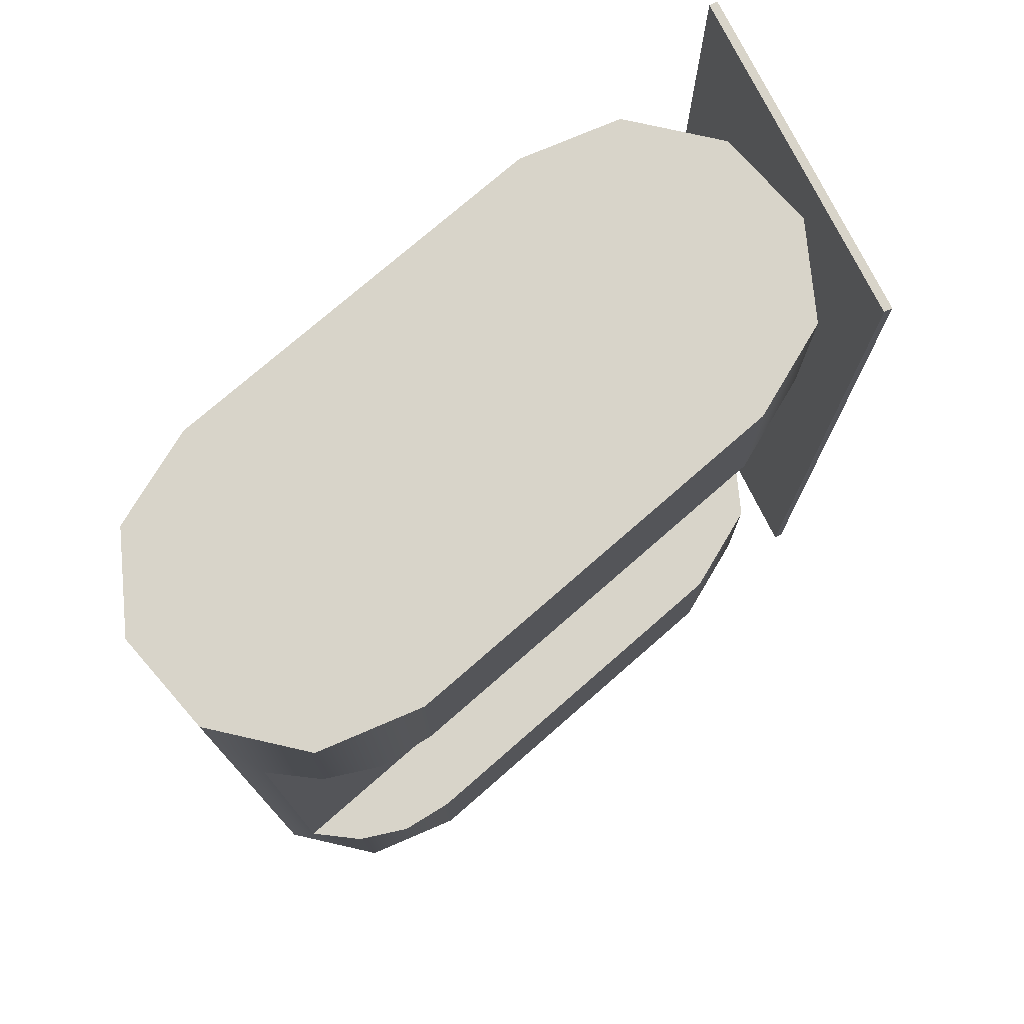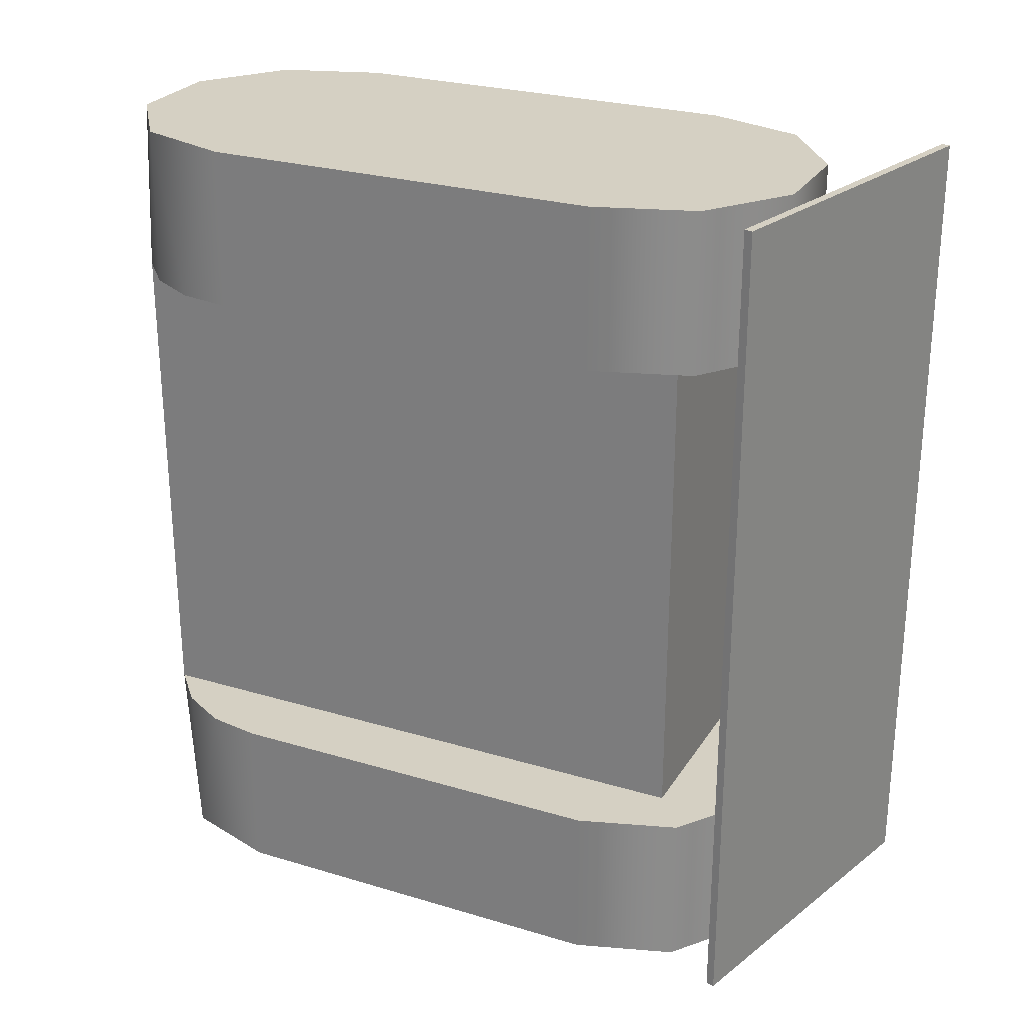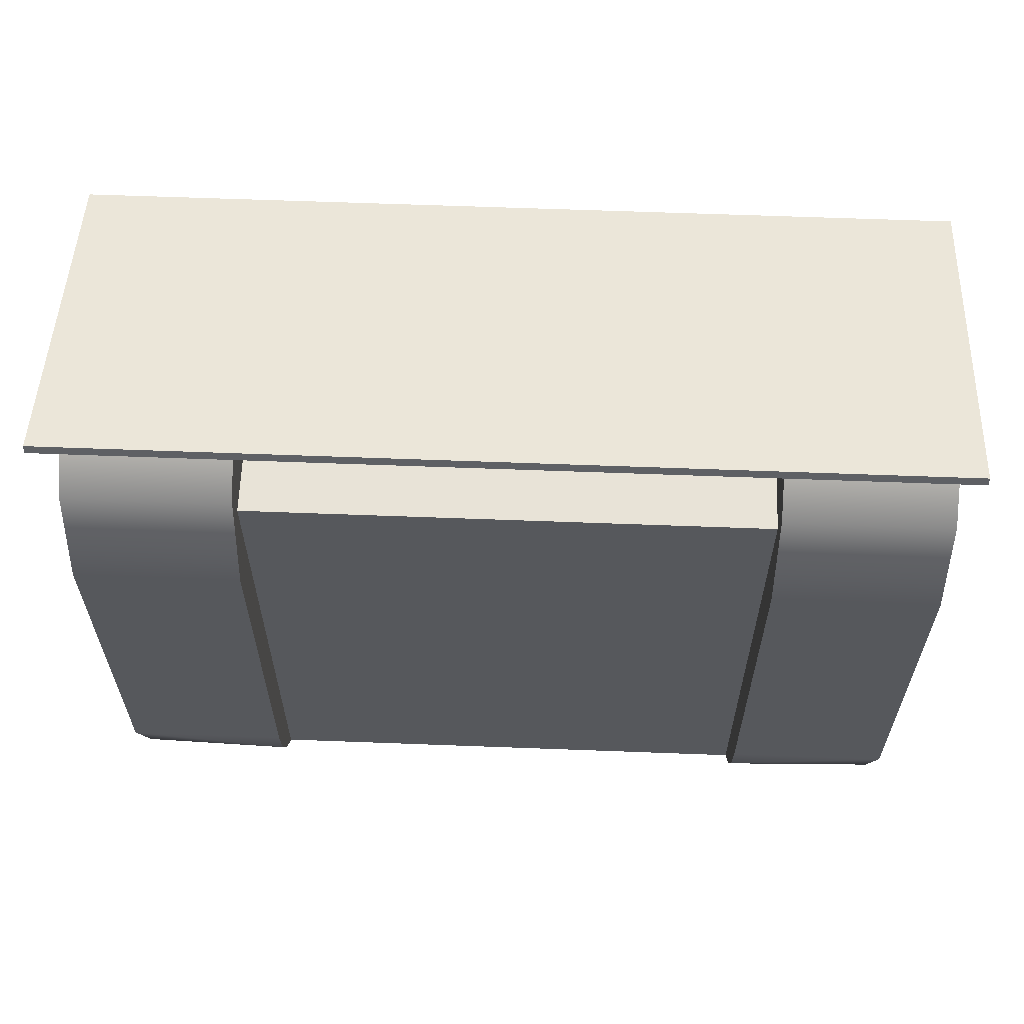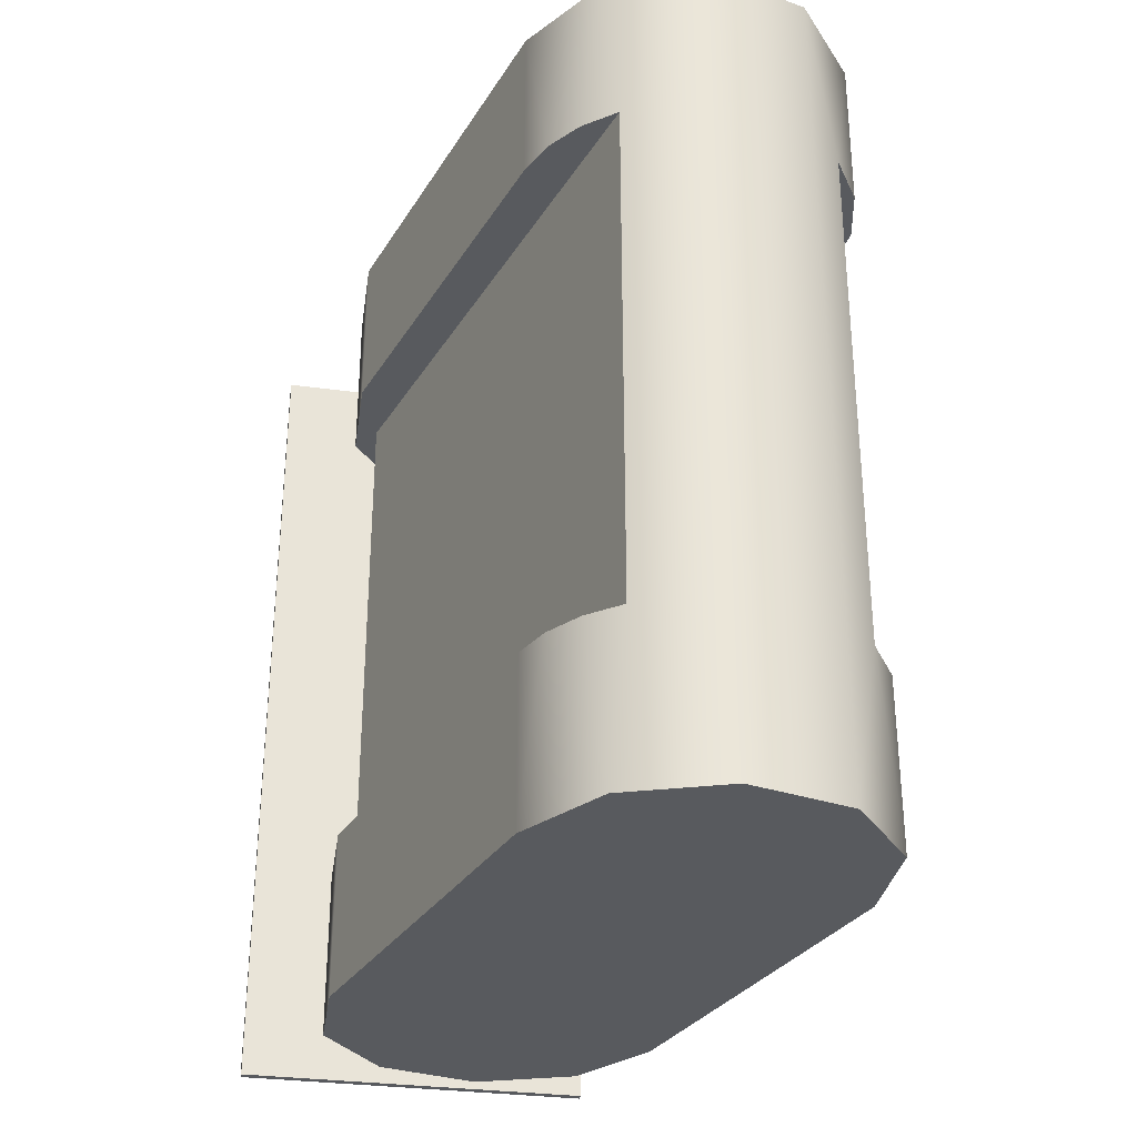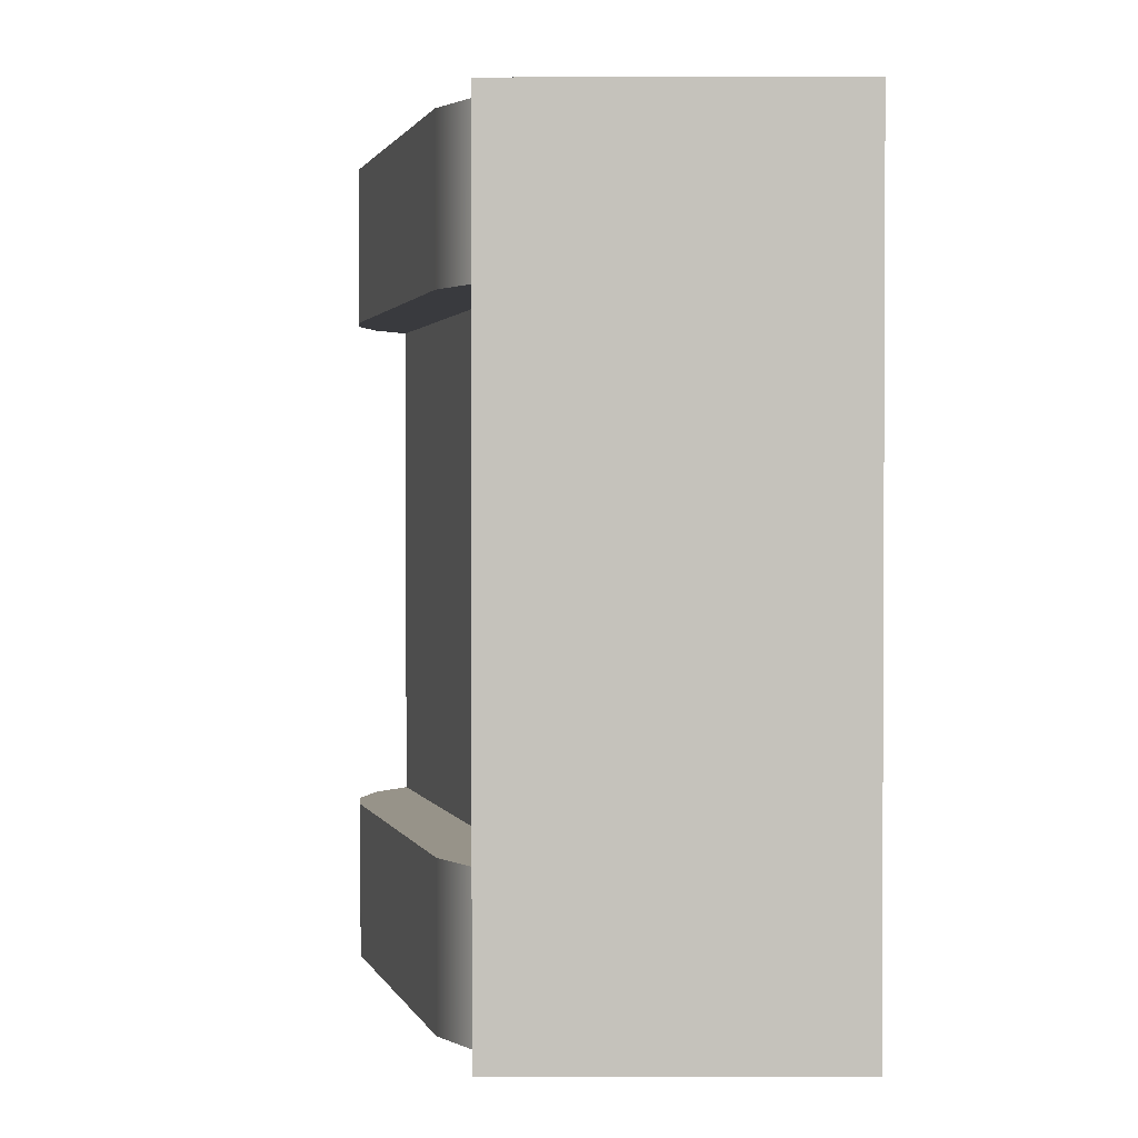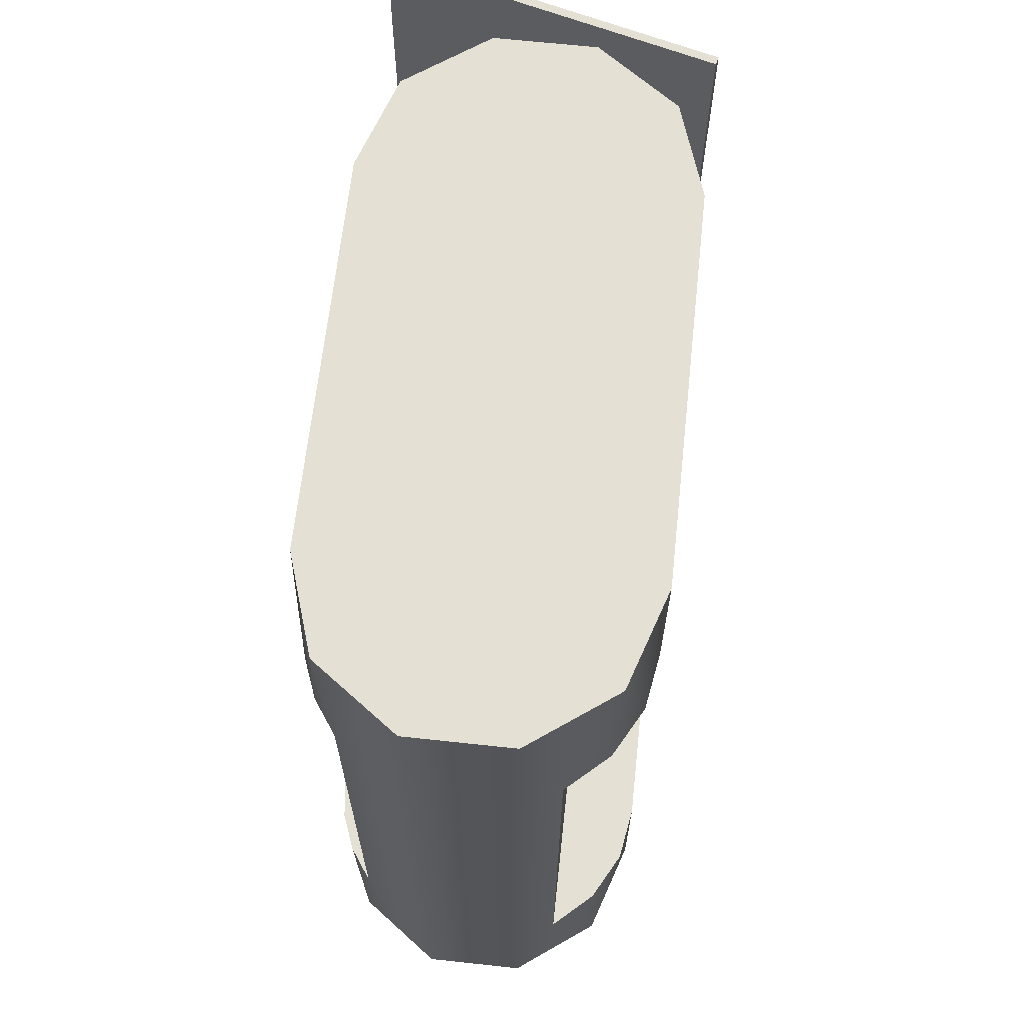
<metadata>
{"format":"obj","ext":"obj","renderer":"f3d","projection":"perspective","resolution":1024,"background":"white","views":[{"elev":75.1,"azim":-131.2,"up":"+Y"},{"elev":26.3,"azim":-64.7,"up":"+Y"},{"elev":62.1,"azim":92.2,"up":"+Z"},{"elev":-30.8,"azim":153.7,"up":"+Y"},{"elev":1.5,"azim":-14.8,"up":"+Y"},{"elev":65.6,"azim":-173.8,"up":"+Y"}]}
</metadata>
<code>
g Sólido1
v -39.26 -19 48.13
v -39.26 79 48.13
v -39 -19 -17.5
v -39 -19 29.5
v -39 -19 47.16
v -39 0 -17.5
v -39 0 29.5
v -39 60 -17.5
v -39 60 29.5
v -39 79 -17.5
v -39 79 29.5
v -39 79 47.16
v -37.92 0 -23.89
v -37.92 60 -23.89
v -35.28 -19 -28.96
v -35.28 -19 40.96
v -35.28 0 40.96
v -35.28 60 40.96
v -35.28 79 -28.96
v -35.28 79 40.96
v -34.81 0 -29.58
v -34.81 60 -29.58
v -30 0 -33.93
v -30 0 37
v -30 60 -33.93
v -30 60 37
v -25.53 -19 -36.05
v -25.53 -19 48.05
v -25.53 0 48.05
v -25.53 60 48.05
v -25.53 79 -36.05
v -25.53 79 48.05
v -13.47 -19 -36.05
v -13.47 -19 48.05
v -13.47 0 48.05
v -13.47 60 48.05
v -13.47 79 -36.05
v -13.47 79 48.05
v -5 0 -30.54
v -5 0 37
v -5 60 -30.54
v -5 60 37
v -3.724 -19 -28.96
v -3.724 -19 40.96
v -3.724 0 40.96
v -3.724 60 40.96
v -3.724 79 -28.96
v -3.724 79 40.96
v -2.278 0 -26.65
v -2.278 60 -26.65
v -0.5782 0 -22.21
v -0.5782 60 -22.21
v -0.2588 -19 58.58
v -0.2588 79 58.58
v 0 -19 -17.5
v 0 -19 29.5
v 0 -19 57.61
v 0 0 -17.5
v 0 0 29.5
v 0 60 -17.5
v 0 60 29.5
v 0 79 -17.5
v 0 79 29.5
v 0 79 57.61
f 24 23 6
f 6 23 21
f 6 21 13
f 6 7 24
f 24 7 17
f 24 17 29
f 29 35 24
f 24 35 40
f 40 35 45
f 40 45 59
f 59 58 40
f 40 58 39
f 39 58 49
f 49 58 51
f 58 59 55
f 55 59 56
f 7 4 17
f 17 4 16
f 17 16 29
f 29 16 28
f 29 28 35
f 35 28 34
f 35 34 45
f 45 34 44
f 45 44 59
f 59 44 56
f 3 4 6
f 6 4 7
f 15 27 3
f 3 27 28
f 3 28 4
f 4 28 16
f 28 27 34
f 34 27 33
f 34 33 56
f 56 33 55
f 55 33 43
f 56 44 34
f 41 42 39
f 39 42 40
f 42 41 60
f 60 41 50
f 60 50 52
f 60 61 42
f 42 61 46
f 42 46 36
f 42 36 26
f 26 36 30
f 26 30 18
f 18 9 26
f 26 9 8
f 26 8 25
f 25 8 22
f 22 8 14
f 8 10 14
f 14 10 19
f 14 19 22
f 22 19 25
f 25 19 31
f 25 31 27
f 27 31 33
f 33 31 37
f 33 37 39
f 39 37 41
f 41 37 47
f 41 47 50
f 50 47 52
f 52 47 62
f 52 62 60
f 33 39 43
f 43 39 49
f 43 49 51
f 58 55 51
f 51 55 43
f 25 27 23
f 23 27 15
f 23 15 21
f 21 15 13
f 13 15 3
f 13 3 6
f 47 37 62
f 62 37 38
f 62 38 63
f 63 38 48
f 38 37 32
f 32 37 31
f 32 31 11
f 11 31 10
f 10 31 19
f 11 20 32
f 8 9 10
f 10 9 11
f 61 63 46
f 46 63 48
f 46 48 36
f 36 48 38
f 36 38 30
f 30 38 32
f 30 32 18
f 18 32 20
f 18 20 9
f 9 20 11
f 62 63 60
f 60 63 61
f 24 40 26
f 26 40 42
f 23 24 25
f 25 24 26
f 53 1 57
f 57 1 5
f 2 12 1
f 1 12 5
f 12 64 5
f 5 64 57
f 64 54 57
f 57 54 53
f 54 2 53
f 53 2 1
f 54 64 2
f 2 64 12

</code>
